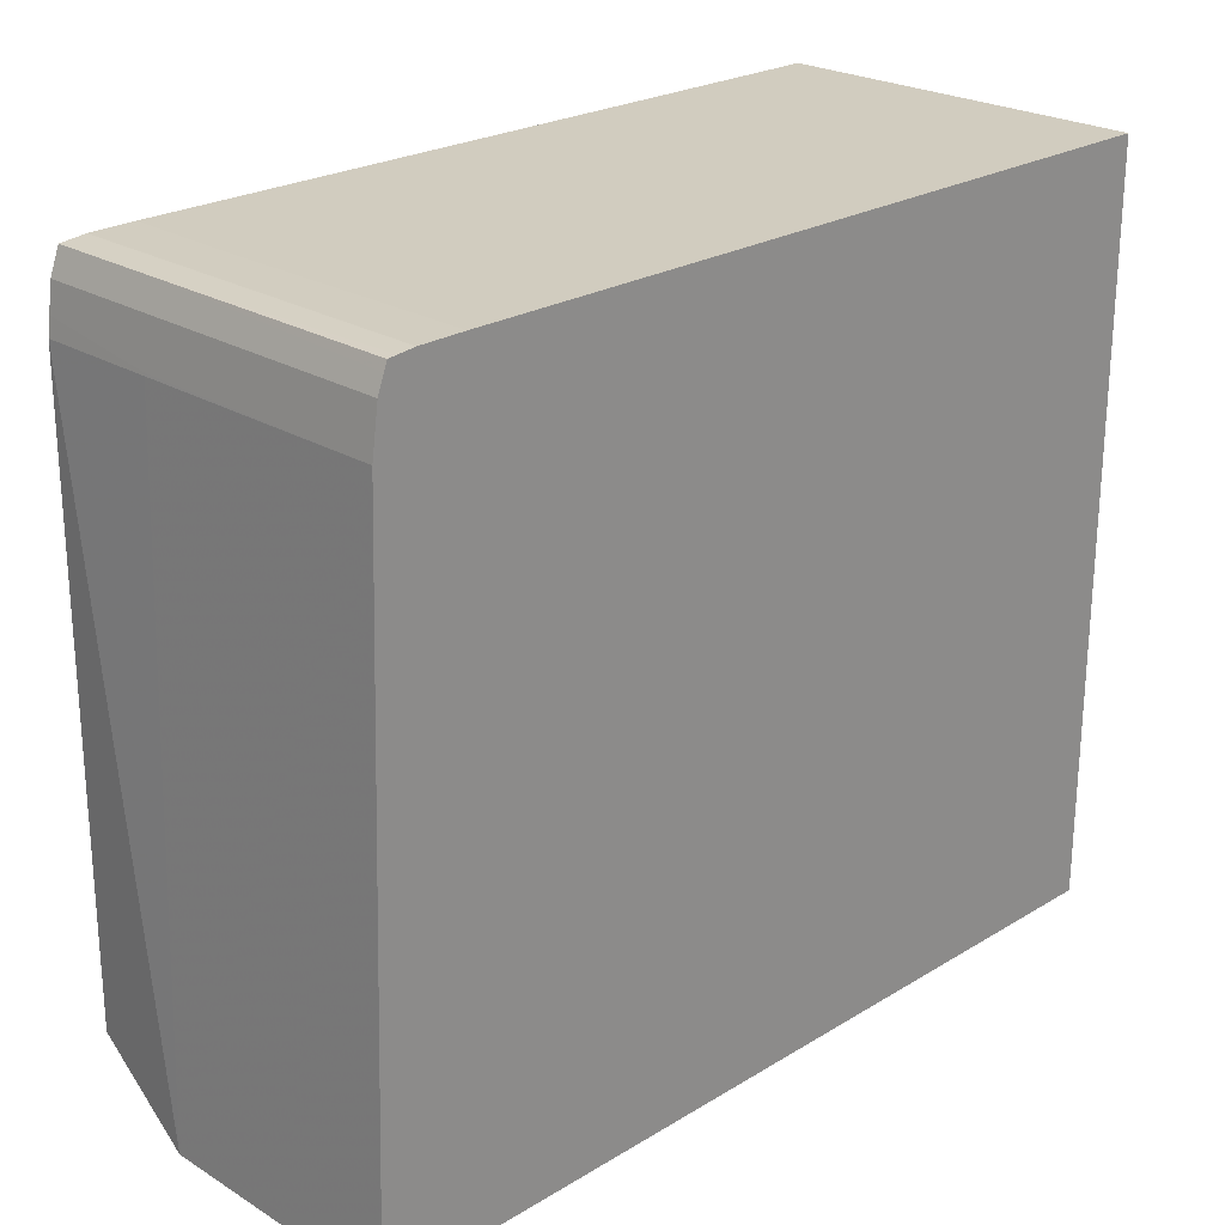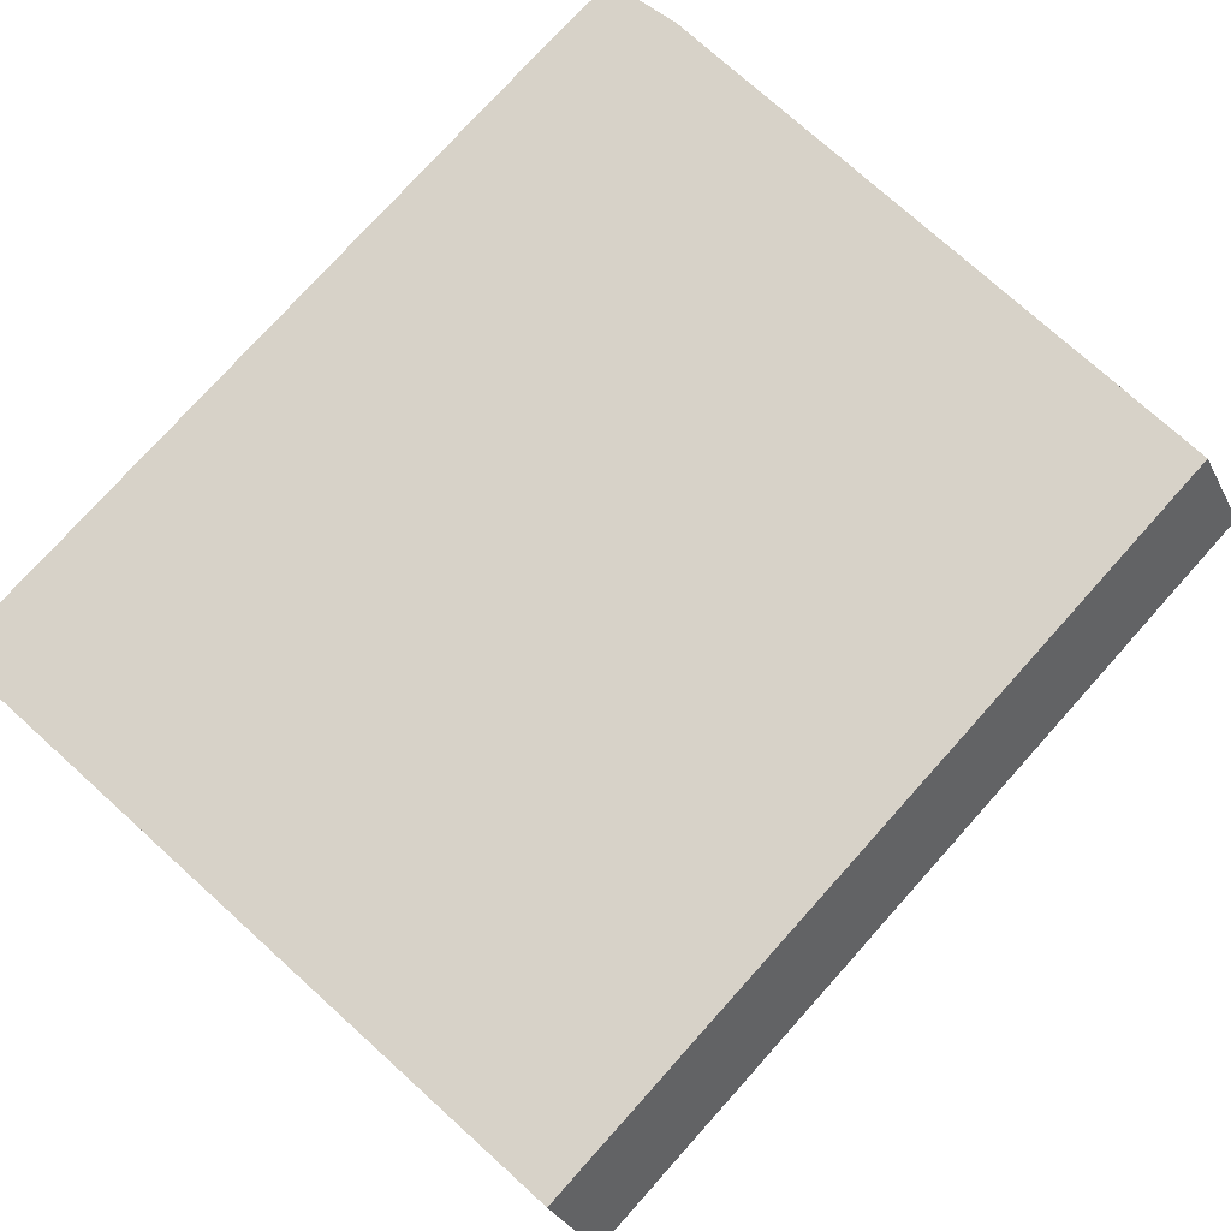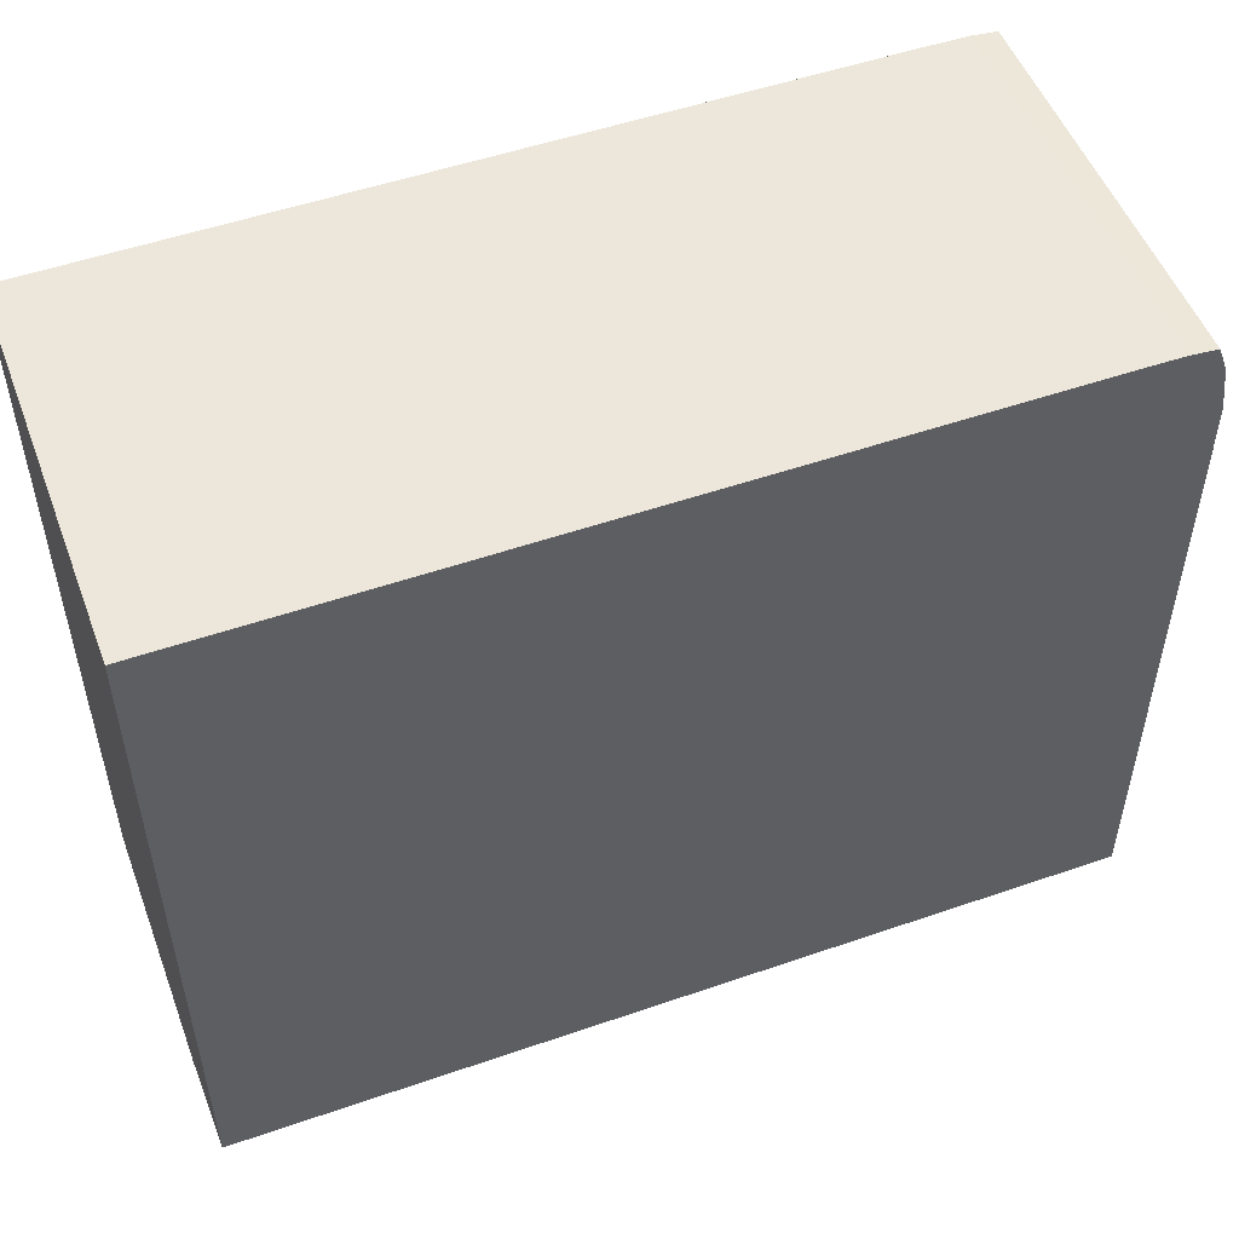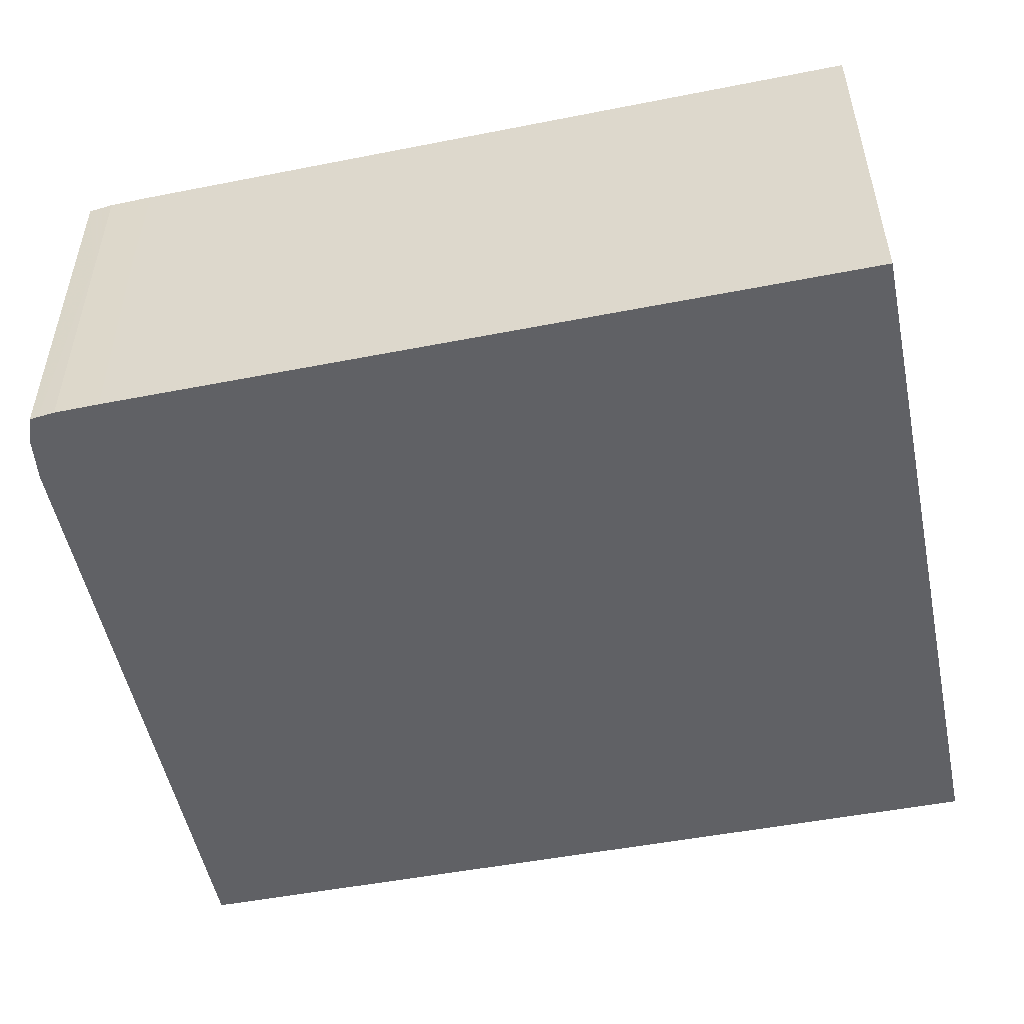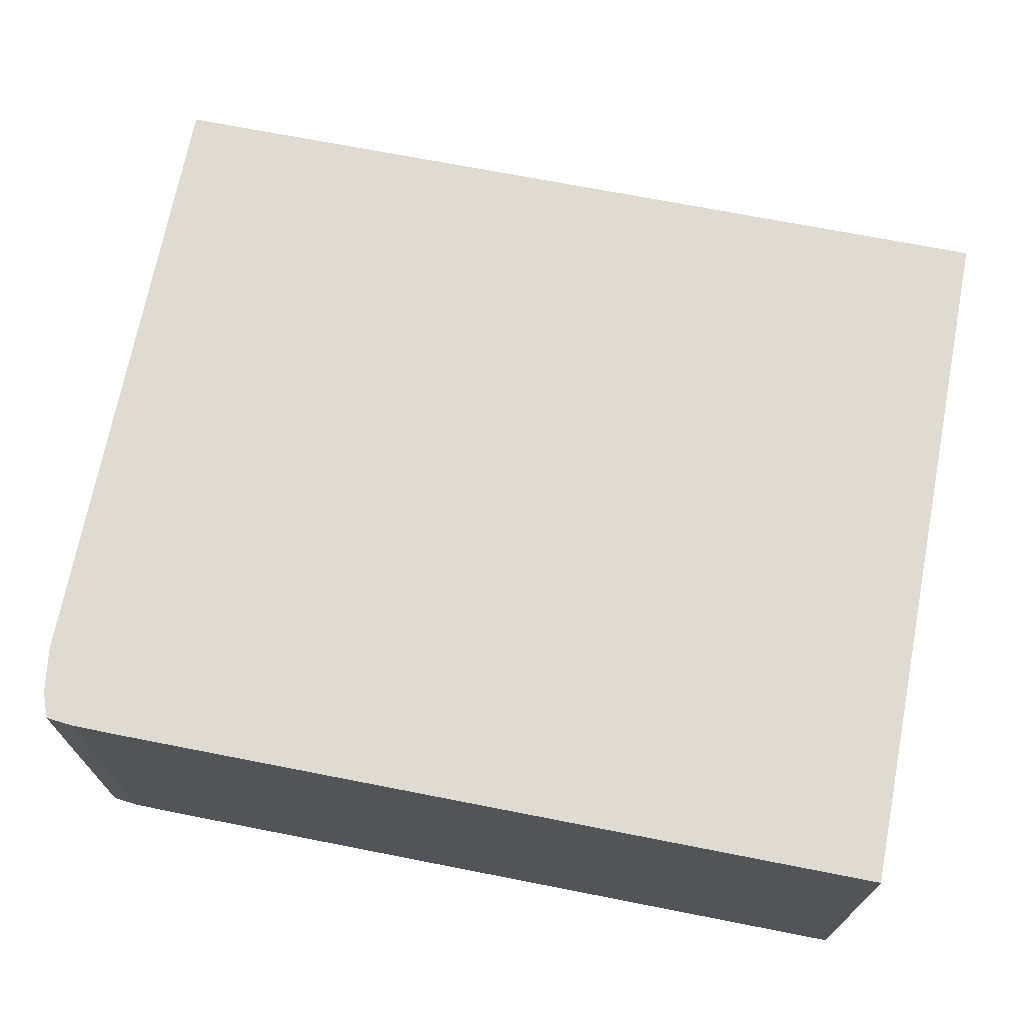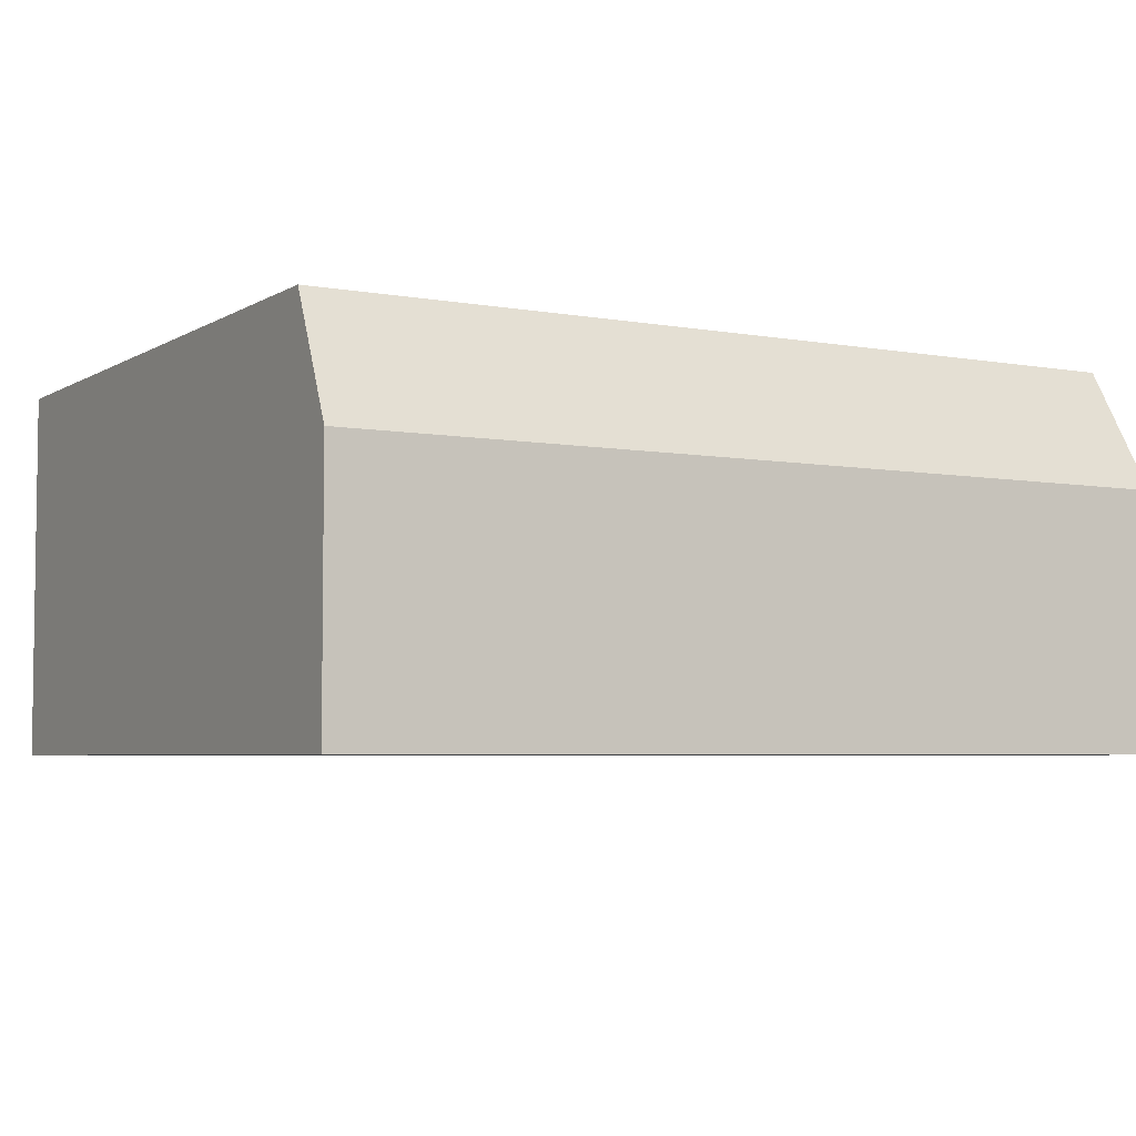
<metadata>
{"format":"obj","ext":"obj","renderer":"f3d","projection":"perspective","resolution":1024,"background":"white","views":[{"elev":24.1,"azim":135.1,"up":"+Y"},{"elev":77.4,"azim":-48.0,"up":"+Z"},{"elev":52.0,"azim":-20.5,"up":"+Y"},{"elev":-49.9,"azim":-167.8,"up":"+Z"},{"elev":70.1,"azim":-168.9,"up":"+Z"},{"elev":-4.7,"azim":-30.1,"up":"+Z"}]}
</metadata>
<code>
v 0.1339 0.2788 0.1366
v 0.1405 0.2787 0.09771
v 0.1335 0.2788 0.09771
v 0.1335 0.2788 0.1551
v 0.1405 0.2787 0.1551
v 0.1407 0.2787 0.1366
v 0.143 0.2785 0.09771
v 0.01768 0.2788 0.09771
v 0.0177 0.2788 0.1551
v 0.1444 0.2783 0.1551
v 0.1444 0.2783 0.1366
v 0.1444 0.2783 0.09771
v 0.01768 0.237 0.09771
v 0.01768 0.2788 0.1366
v 0.0177 0.1741 0.1551
v 0.1458 0.2745 0.1551
v 0.1457 0.2747 0.1366
v 0.1458 0.2745 0.09771
v 0.1449 0.277 0.09771
v 0.01768 0.237 0.1366
v 0.0177 0.1658 0.09771
v 0.0177 0.1658 0.1366
v 0.1473 0.1741 0.1551
v 0.1464 0.2703 0.1551
v 0.1468 0.2676 0.09771
v 0.1501 0.1658 0.09771
v 0.1501 0.1658 0.1366
v 0.1468 0.2676 0.1551
v 0.1468 0.2676 0.1366
v 0.1468 0.2679 0.1366
f 1 2 3
f 1 3 8
f 1 8 14
f 1 14 9
f 1 9 4
f 1 4 5
f 1 5 2
f 2 5 6
f 2 6 7
f 2 7 12
f 2 12 19
f 2 19 18
f 2 18 25
f 2 25 26
f 2 26 21
f 2 21 13
f 2 13 8
f 2 8 3
f 4 9 15
f 4 15 23
f 4 23 28
f 4 28 24
f 4 24 16
f 4 16 10
f 4 10 5
f 5 10 6
f 6 10 7
f 7 10 11
f 7 11 12
f 8 13 20
f 8 20 14
f 9 14 20
f 9 20 15
f 10 16 17
f 10 17 11
f 11 17 18
f 11 18 19
f 11 19 12
f 13 21 22
f 13 22 20
f 15 20 22
f 15 22 27
f 15 27 23
f 16 18 17
f 16 24 18
f 18 24 25
f 21 26 27
f 21 27 22
f 23 27 28
f 24 28 29
f 24 29 30
f 24 30 25
f 25 30 29
f 25 29 27
f 25 27 26
f 27 29 28

</code>
